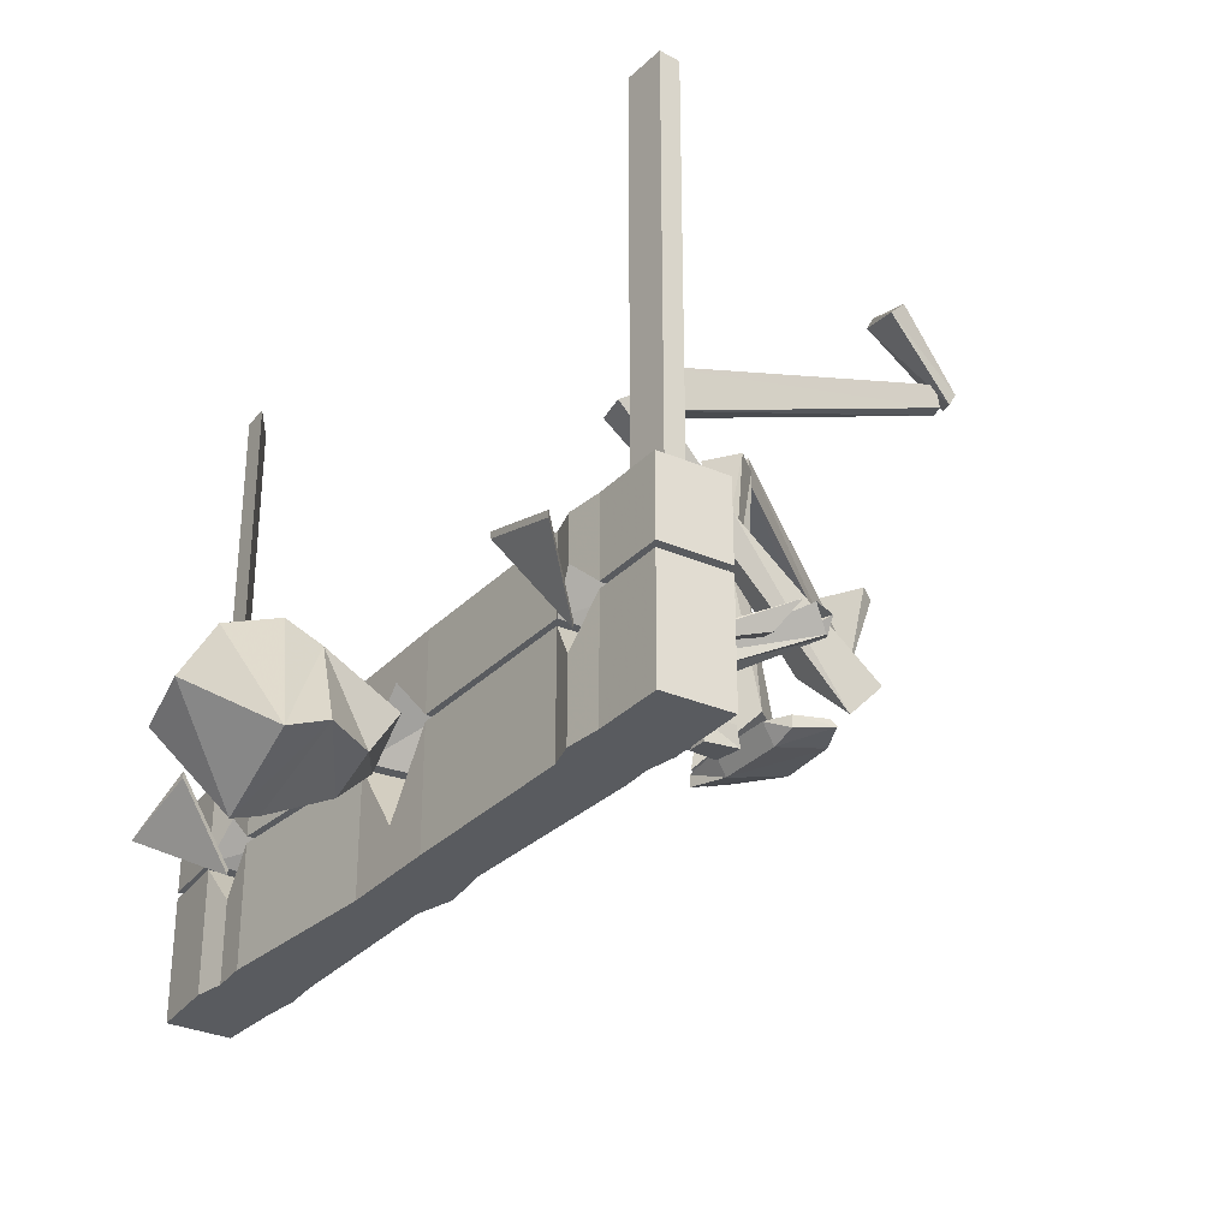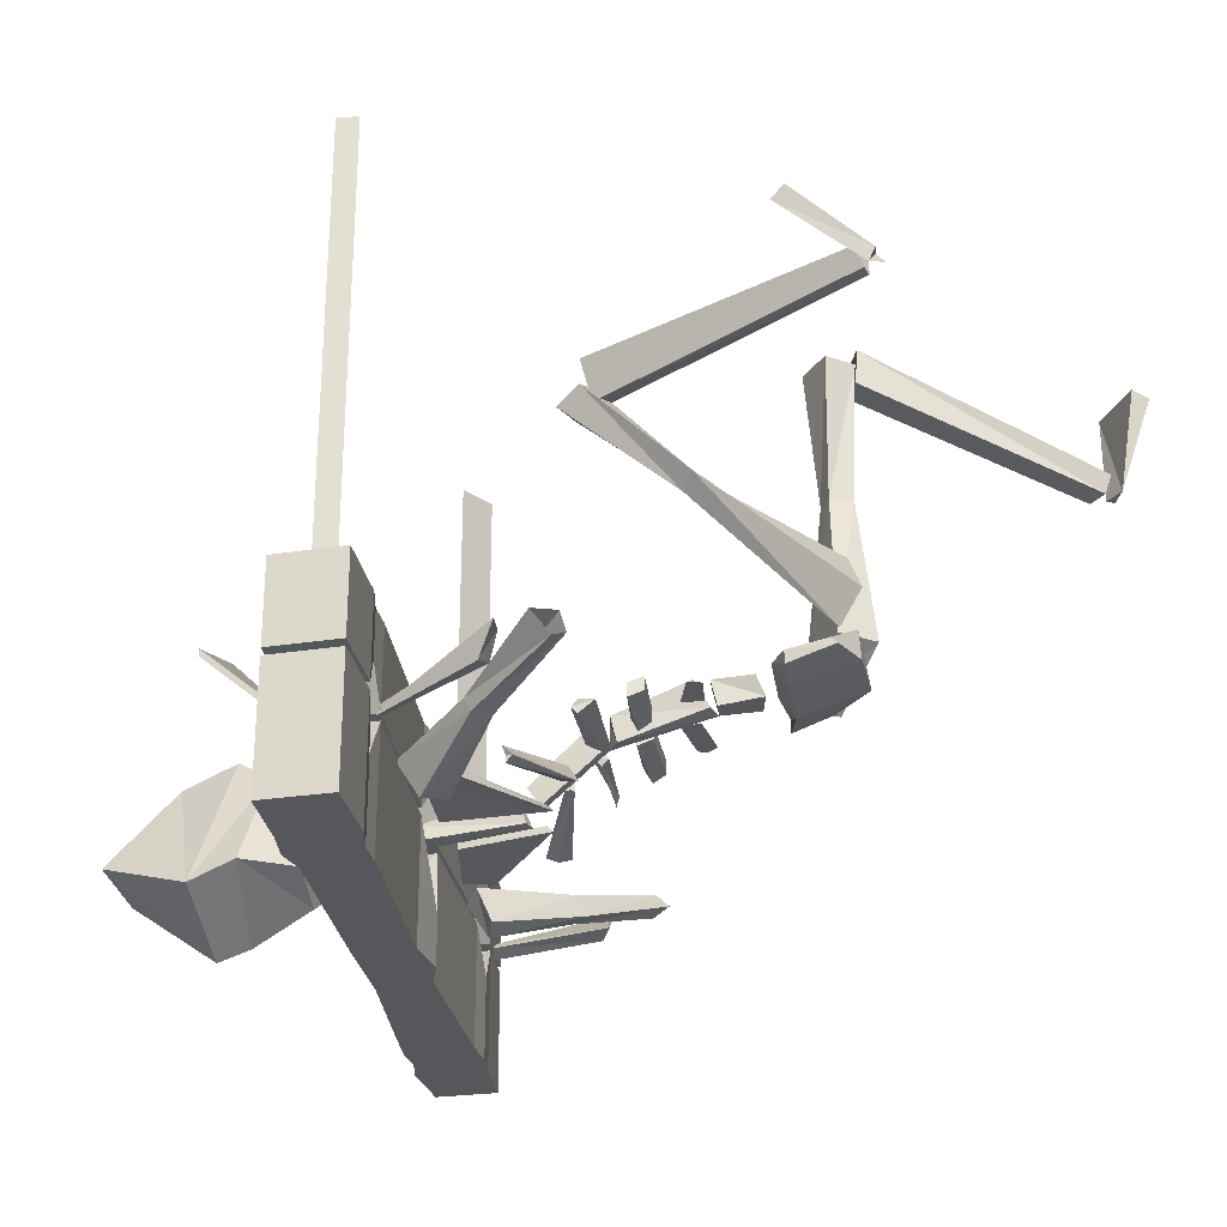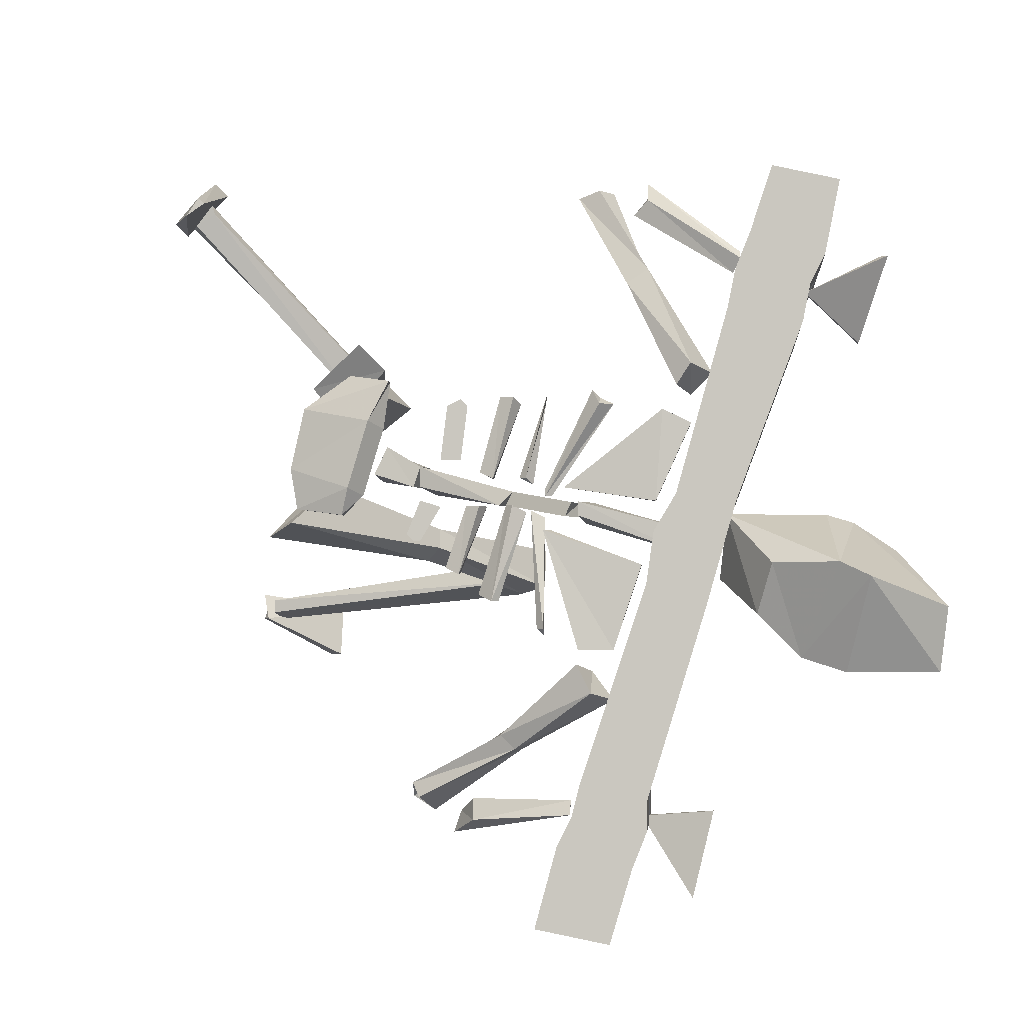
<metadata>
{"format":"obj","ext":"obj","renderer":"f3d","projection":"perspective","resolution":1024,"background":"white","views":[{"elev":-32.0,"azim":160.6,"up":"+Y"},{"elev":-27.4,"azim":-155.2,"up":"+Y"},{"elev":-2.9,"azim":4.2,"up":"+Z"}]}
</metadata>
<code>
v -0.05469 -0.5625 -0.3594
v -0.03125 -0.5938 -0.3438
v 0.07812 -0.625 -0.3359
v 0.07031 -0.6172 -0.3359
v -0.04688 -0.5625 -0.3359
v -0.03125 -0.5859 -0.3203
v 0.07812 -0.6172 -0.3203
v 0.07812 -0.6094 -0.3281
v 0.3359 -0.6172 0.2344
v 0.4219 -0.5703 0.2812
v 0.3984 -0.5391 0.1875
v 0.3984 -0.5469 0.1875
v 0.3359 -0.625 0.2344
v 0.4297 -0.5781 0.2812
v 0.08594 -0.5625 -0.007812
v 0.07031 -0.5859 -0.007812
v 0 -0.5234 0.007812
v 0.02344 -0.5 0.007812
v 0.07812 -0.5859 0.007812
v 0.08594 -0.5625 0.007812
v 0.02344 -0.5 0.01562
v 0.007812 -0.5234 0.02344
v 0.1953 -0.6016 -0.04688
v 0.1953 -0.6172 -0.04688
v 0.08594 -0.6016 -0.007812
v 0.09375 -0.5703 -0.01562
v 0.08594 -0.6016 0.007812
v 0.1016 -0.5703 0.007812
v 0.2031 -0.6172 -0.02344
v 0.2031 -0.6016 -0.02344
v 0 -0.4922 0.007812
v -0.007812 -0.5234 0.007812
v -0.1016 -0.4922 0.03125
v -0.08594 -0.4609 0.02344
v 0.007812 -0.4922 0.02344
v -0.07812 -0.4609 0.04688
v -0.1016 -0.4922 0.05469
v 0.1719 -0.6016 0.007812
v 0.1719 -0.6094 0.007812
v 0.07031 -0.6016 0.02344
v 0.07812 -0.5938 0.02344
v 0.1797 -0.6094 0.1094
v 0.1797 -0.6016 0.1094
v 0.2109 -0.6094 0.09375
v 0.2109 -0.6016 0.09375
v 0.04688 -0.5078 -0.4453
v 0.125 -0.5078 -0.4609
v 0.125 -0.6016 -0.4609
v 0.04688 -0.6016 -0.4453
v 0.07031 -0.5078 -0.3594
v 0.07031 -0.6016 -0.3594
v 0.08594 -0.5625 -0.3281
v 0.08594 -0.5078 -0.3281
v 0.09375 -0.6016 -0.2969
v 0.09375 -0.5078 -0.2969
v 0.1641 -0.6016 -0.08594
v 0.1641 -0.5078 -0.08594
v 0.1719 -0.5391 -0.03125
v 0.1719 -0.5078 -0.03125
v 0.1953 -0.6016 0.007812
v 0.1953 -0.5078 0.007812
v 0.25 -0.6016 0.2031
v 0.25 -0.5078 0.2031
v 0.2578 -0.5625 0.2422
v 0.2578 -0.5078 0.2422
v 0.2734 -0.6016 0.2812
v 0.2734 -0.5078 0.2812
v 0.2969 -0.5078 0.3516
v 0.2969 -0.6016 0.3516
v 0.3672 -0.5078 0.3359
v 0.3672 -0.6016 0.3359
v 0.3516 -0.5078 0.2578
v 0.3516 -0.6016 0.2578
v 0.3359 -0.5625 0.2266
v 0.3359 -0.5078 0.2266
v 0.3281 -0.6016 0.1875
v 0.3281 -0.5078 0.1875
v 0.2578 -0.6016 0
v 0.2578 -0.5078 0
v 0.2422 -0.5391 -0.05469
v 0.2422 -0.5078 -0.05469
v 0.2266 -0.6016 -0.1094
v 0.2266 -0.5078 -0.1094
v 0.1641 -0.6016 -0.3125
v 0.1641 -0.5078 -0.3125
v 0.1641 -0.5625 -0.3438
v 0.1641 -0.5078 -0.3438
v 0.1484 -0.6016 -0.3828
v 0.1484 -0.5078 -0.3828
v 0.1484 -0.5781 0.2422
v 0.1406 -0.6016 0.25
v 0.1953 -0.6406 0.1328
v 0.2109 -0.6016 0.125
v 0.1641 -0.5859 0.2578
v 0.125 -0.5469 0.3594
v 0.1016 -0.5469 0.3516
v 0.08594 -0.5625 0.3516
v 0.1641 -0.6016 0.2656
v 0.2109 -0.6484 0.1562
v 0.2344 -0.6094 0.1484
v 0.1094 -0.5703 0.3594
v -0.2109 -0.01562 0.1953
v -0.2031 -0.0625 0.1875
v -0.2266 -0.0625 0.1641
v -0.2266 -0.01562 0.1719
v -0.4453 -0.1094 0.3984
v -0.4219 -0.1094 0.4297
v -0.4141 -0.1328 0.4141
v -0.4375 -0.1328 0.3984
v 0.05469 -0.5938 -0.02344
v 0.04688 -0.6016 -0.02344
v 0.1562 -0.6094 -0.0625
v 0.1562 -0.6016 -0.0625
v 0.125 -0.6094 -0.1562
v 0.125 -0.6016 -0.1562
v 0.08594 -0.6094 -0.1562
v 0.08594 -0.6016 -0.1562
v 0.1641 -0.5625 0.3672
v 0.1641 -0.5938 0.3438
v 0.2656 -0.625 0.2734
v 0.2656 -0.6172 0.2812
v 0.1641 -0.5625 0.3516
v 0.1484 -0.5859 0.3281
v 0.2578 -0.6172 0.2578
v 0.2578 -0.6094 0.2656
v -0.2578 -0.03906 -0.1641
v -0.3438 -0.1094 -0.1172
v -0.3516 -0.09375 -0.1172
v -0.2734 -0.02344 -0.1641
v -0.2656 0 -0.1016
v -0.2578 -0.01562 -0.1016
v -0.3516 -0.09375 -0.08594
v -0.3438 -0.08594 -0.09375
v 0.007812 -0.5781 -0.2422
v 0 -0.6016 -0.25
v 0.08594 -0.6406 -0.1719
v 0.1016 -0.6016 -0.1797
v 0.02344 -0.5859 -0.2656
v -0.07812 -0.5469 -0.3359
v -0.1016 -0.5469 -0.3203
v -0.1016 -0.5625 -0.3047
v 0.01562 -0.6016 -0.2656
v 0.1016 -0.6484 -0.2031
v 0.125 -0.6094 -0.2109
v -0.09375 -0.5703 -0.3203
v -0.1875 -0.4531 0.1641
v -0.1875 -0.4609 0.1641
v -0.1406 -0.4766 0.1562
v -0.1406 -0.4609 0.1562
v -0.1641 -0.4844 0.1094
v -0.1484 -0.4609 0.1016
v -0.1875 -0.4844 0.03125
v -0.1719 -0.4609 0.02344
v -0.1953 -0.4766 0
v -0.1953 -0.4609 0
v -0.25 -0.4609 0.007812
v -0.2422 -0.4531 0.007812
v -0.2578 -0.4609 0.05469
v -0.2578 -0.4297 0.04688
v -0.2422 -0.4609 0.125
v -0.2344 -0.4297 0.125
v -0.4375 -0.007812 0.4766
v -0.4375 -0.125 0.4375
v -0.4297 -0.125 0.4297
v -0.4219 0 0.4609
v -0.4531 -0.125 0.4141
v -0.4766 0 0.4062
v -0.4922 -0.007812 0.4219
v -0.2109 -0.3906 0.1172
v -0.2422 -0.3906 0.1562
v -0.2188 -0.2109 0.1641
v -0.1953 -0.2109 0.1484
v -0.1484 -0.4453 0.1719
v -0.1797 -0.4453 0.2031
v -0.1953 -0.2109 0.1719
v -0.1953 -0.03906 0.1953
v -0.2266 -0.03906 0.1641
v -0.2031 -0.03906 0.1328
v -0.1797 -0.2109 0.1641
v -0.1641 -0.03906 0.1641
v 0.1094 -0.5781 0.125
v 0.1016 -0.5859 0.1328
v 0.1094 -0.5938 0.1172
v 0.125 -0.5859 0.1172
v 0.04688 -0.5469 0.02344
v 0.04688 -0.5625 0.02344
v 0.04688 -0.5625 0.01562
v 0.05469 -0.5625 0.01562
v -0.1016 -0.4609 0.03125
v -0.1094 -0.4922 0.03125
v -0.1562 -0.4844 0.04688
v -0.1484 -0.4609 0.03906
v -0.1406 -0.4844 0.07812
v -0.1328 -0.4609 0.07031
v -0.09375 -0.4609 0.05469
v 0.04688 -0.5859 -0.1328
v 0.04688 -0.5938 -0.1328
v 0.03906 -0.5859 -0.1328
v 0.04688 -0.5781 -0.1406
v 0.04688 -0.5625 -0.01562
v 0.04688 -0.5625 -0.007812
v 0.03125 -0.5625 0
v 0.03906 -0.5469 -0.007812
v -0.01562 -0.1094 -0.05469
v -0.02344 -0.1562 -0.04688
v -0.01562 -0.1641 -0.07031
v -0.007812 -0.1172 -0.08594
v -0.3359 -0.1094 -0.1094
v -0.3281 -0.08594 -0.1172
v -0.3359 -0.07812 -0.09375
v -0.3359 -0.1094 -0.09375
v 0.2344 -0.5391 -0.3359
v 0.2109 -0.5703 -0.4297
v 0.1562 -0.6172 -0.3359
v 0.1562 -0.625 -0.3359
v 0.2344 -0.5469 -0.3359
v 0.2109 -0.5781 -0.4297
v 0.1016 0 -0.4219
v 0.1172 0 -0.375
v 0.1172 -0.5078 -0.375
v 0.1016 -0.5078 -0.4219
v 0.07812 0 -0.4141
v 0.07812 -0.5078 -0.4141
v 0.04688 -0.5234 0.1328
v 0.04688 -0.5391 0.125
v 0.04688 -0.5312 0.125
v 0.02344 -0.5156 0.03906
v 0.01562 -0.5234 0.03906
v 0.02344 -0.5312 0.03906
v 0.03125 -0.5234 0.03125
v -0.007812 -0.4922 0.1328
v -0.007812 -0.5078 0.1328
v 0.007812 -0.5156 0.1328
v 0.01562 -0.5 0.125
v -0.01562 -0.5156 0.03906
v -0.01562 -0.5 0.03906
v -0.03125 -0.5078 0.04688
v -0.03125 -0.4922 0.04688
v -0.0625 -0.4922 0.125
v -0.07031 -0.4922 0.125
v -0.05469 -0.4922 0.1328
v -0.04688 -0.4922 0.125
v -0.07031 -0.4922 0.0625
v -0.07812 -0.4922 0.0625
v -0.05469 -0.4922 0.0625
v -0.007812 -0.5312 -0.1016
v -0.01562 -0.5391 -0.1016
v -0.03125 -0.5234 -0.09375
v -0.01562 -0.5234 -0.1016
v 0.02344 -0.5234 0
v 0.007812 -0.5312 0.007812
v 0.007812 -0.5156 0.007812
v -0.05469 -0.5 -0.07031
v -0.05469 -0.5156 -0.07031
v -0.07031 -0.5078 -0.0625
v -0.07031 -0.4922 -0.0625
v -0.04688 -0.5078 0.007812
v -0.04688 -0.4922 0.007812
v -0.03125 -0.5156 0.007812
v -0.02344 -0.5 0.007812
v -0.1094 -0.4922 -0.03125
v -0.1172 -0.4922 -0.02344
v -0.1016 -0.4922 -0.03125
v -0.07812 -0.4922 0.007812
v -0.1016 -0.4922 0.01562
v -0.09375 -0.4922 0.007812
v -0.1016 -0.2656 -0.007812
v -0.1172 -0.2578 -0.02344
v -0.2578 -0.3594 0.02344
v -0.2188 -0.3906 0.03906
v -0.1016 -0.2734 -0.03125
v 0.02344 -0.1641 -0.07812
v 0.02344 -0.1562 -0.03125
v -0.007812 -0.1328 -0.04688
v -0.1172 -0.2578 -0.04688
v -0.2891 -0.4219 -0.02344
v -0.2578 -0.4531 -0.007812
v -0.007812 -0.1484 -0.08594
v 0.3359 0 0.3203
v 0.3281 0 0.2891
v 0.3281 -0.5078 0.2891
v 0.3359 -0.5078 0.3203
v 0.3125 0 0.3359
v 0.3125 -0.5078 0.3359
v 0.375 -0.6797 -0.1797
v 0.3281 -0.6562 -0.1641
v 0.3281 -0.5469 -0.1094
v 0.3672 -0.5234 -0.1094
v 0.4297 -0.5469 -0.1172
v 0.4766 -0.6484 -0.1797
v 0.3984 -0.7266 -0.07812
v 0.3672 -0.7109 -0.0625
v 0.2969 -0.6797 -0.0625
v 0.2812 -0.6562 -0.1172
v 0.2422 -0.5859 -0.07812
v 0.3594 -0.5938 -0.007812
v 0.3906 -0.5703 -0.01562
v 0.4375 -0.5703 -0.04688
v 0.4844 -0.6641 -0.1094
v 0.25 -0.6172 -0.007812
v 0.2969 -0.75 0.3516
v 0.3672 -0.75 0.3359
v 0.3672 -0.6094 0.3359
v 0.2969 -0.6094 0.3516
v 0.2734 -0.75 0.2812
v 0.3516 -0.75 0.2578
v 0.3516 -0.6094 0.2578
v 0.2734 -0.6094 0.2812
v 0.2578 -0.6562 0.2422
v 0.2578 -0.75 0.2422
v 0.3359 -0.75 0.2266
v 0.3359 -0.6562 0.2266
v 0.3281 -0.6094 0.1875
v 0.25 -0.6094 0.2031
v 0.25 -0.75 0.2031
v 0.3281 -0.75 0.1875
v 0.2578 -0.75 0
v 0.2578 -0.6094 0
v 0.2422 -0.75 -0.05469
v 0.2422 -0.6953 -0.05469
v 0.1953 -0.6094 0.007812
v 0.1719 -0.6953 -0.03125
v 0.1953 -0.75 0.007812
v 0.1719 -0.75 -0.03125
v 0.1641 -0.6094 -0.08594
v 0.1641 -0.75 -0.08594
v 0.2266 -0.75 -0.1094
v 0.2266 -0.6094 -0.1094
v 0.04688 -0.6094 -0.4453
v 0.125 -0.6094 -0.4609
v 0.125 -0.75 -0.4609
v 0.04688 -0.75 -0.4453
v 0.07031 -0.6094 -0.3594
v 0.07031 -0.75 -0.3594
v 0.08594 -0.75 -0.3281
v 0.08594 -0.6562 -0.3281
v 0.1484 -0.6094 -0.3828
v 0.1641 -0.6562 -0.3438
v 0.1484 -0.75 -0.3828
v 0.1641 -0.75 -0.3438
v 0.1641 -0.75 -0.3125
v 0.09375 -0.75 -0.2969
v 0.09375 -0.6094 -0.2969
v 0.1641 -0.6094 -0.3125
f 1 2 3
f 1 3 4
f 1 4 5
f 1 5 2
f 2 5 6
f 2 6 7
f 2 7 3
f 6 5 8
f 6 8 7
f 5 4 8
f 9 10 11
f 9 11 12
f 9 12 13
f 9 13 10
f 10 13 14
f 10 14 11
f 11 14 12
f 12 14 13
f 15 16 17
f 15 17 18
f 19 20 21
f 19 21 22
f 19 22 16
f 19 16 20
f 20 16 15
f 16 22 17
f 23 24 25
f 23 25 26
f 26 25 27
f 26 27 28
f 28 27 29
f 28 29 30
f 24 29 27
f 24 27 25
f 31 32 33
f 31 33 34
f 22 35 36
f 22 36 37
f 22 37 32
f 22 32 35
f 35 32 31
f 32 37 33
f 38 39 40
f 38 40 41
f 41 40 42
f 41 42 43
f 43 42 44
f 43 44 45
f 45 44 39
f 45 39 38
f 39 44 42
f 39 42 40
f 90 91 92
f 90 92 93
f 90 93 94
f 90 94 95
f 90 95 96
f 90 96 91
f 91 96 97
f 91 97 98
f 91 98 99
f 91 99 92
f 92 99 93
f 93 99 100
f 93 100 94
f 94 100 98
f 94 98 101
f 94 101 95
f 98 100 99
f 98 97 101
f 102 103 104
f 102 104 105
f 102 105 106
f 102 106 107
f 102 107 103
f 103 107 108
f 103 108 104
f 104 108 109
f 104 109 105
f 105 109 106
f 110 111 112
f 110 112 113
f 113 112 114
f 113 114 115
f 115 114 116
f 115 116 117
f 117 116 111
f 117 111 110
f 111 116 114
f 111 114 112
f 118 119 120
f 118 120 121
f 118 121 122
f 118 122 119
f 119 122 123
f 119 123 124
f 119 124 120
f 123 122 125
f 123 125 124
f 122 121 125
f 126 127 128
f 126 128 129
f 126 129 130
f 126 130 131
f 126 131 127
f 127 131 132
f 127 132 133
f 127 133 128
f 128 133 129
f 129 133 130
f 130 133 132
f 130 132 131
f 134 135 136
f 134 136 137
f 134 137 138
f 134 138 139
f 134 139 140
f 134 140 135
f 135 140 141
f 135 141 142
f 135 142 143
f 135 143 136
f 136 143 137
f 137 143 144
f 137 144 138
f 138 144 142
f 138 142 145
f 138 145 139
f 142 144 143
f 142 141 145
f 146 147 148
f 146 148 149
f 149 148 150
f 149 150 151
f 151 150 152
f 151 152 153
f 153 152 154
f 153 154 155
f 155 154 156
f 155 156 157
f 157 156 158
f 157 158 159
f 159 158 160
f 159 160 161
f 161 160 147
f 161 147 146
f 160 150 148
f 160 148 147
f 156 154 152
f 156 152 158
f 158 152 150
f 158 150 160
f 162 163 164
f 162 164 165
f 165 164 166
f 165 166 167
f 167 166 168
f 168 166 163
f 168 163 162
f 163 166 164
f 169 170 171
f 169 171 172
f 169 172 173
f 169 173 170
f 170 173 174
f 170 174 175
f 170 175 171
f 171 175 176
f 171 176 177
f 171 177 172
f 172 177 178
f 172 178 179
f 172 179 173
f 173 179 174
f 174 179 175
f 175 179 180
f 175 180 176
f 178 180 179
f 181 182 183
f 181 183 184
f 181 184 185
f 181 185 182
f 182 185 186
f 182 186 187
f 182 187 183
f 183 187 184
f 184 187 188
f 184 188 185
f 185 188 186
f 186 188 187
f 189 190 191
f 189 191 192
f 192 191 193
f 192 193 194
f 194 193 37
f 194 37 195
f 195 37 190
f 195 190 189
f 190 37 193
f 190 193 191
f 196 197 198
f 196 198 199
f 196 199 200
f 196 200 197
f 197 200 201
f 197 201 202
f 197 202 198
f 198 202 199
f 199 202 203
f 199 203 200
f 200 203 201
f 201 203 202
f 204 205 206
f 204 206 207
f 207 206 208
f 207 208 209
f 205 204 210
f 205 210 211
f 205 211 206
f 206 211 208
f 212 213 214
f 212 214 215
f 212 215 216
f 212 216 213
f 213 216 217
f 213 217 214
f 214 217 215
f 215 217 216
f 224 225 226
f 224 226 227
f 224 227 228
f 224 228 229
f 224 229 225
f 225 229 226
f 226 229 230
f 226 230 227
f 227 230 228
f 228 230 229
f 231 232 233
f 231 233 234
f 234 233 235
f 234 235 236
f 236 235 237
f 236 237 238
f 238 237 232
f 238 232 231
f 232 237 235
f 232 235 233
f 239 240 241
f 239 241 242
f 239 242 243
f 239 243 240
f 240 243 244
f 240 244 245
f 240 245 241
f 241 245 242
f 242 245 243
f 243 245 244
f 246 247 248
f 246 248 249
f 246 249 250
f 246 250 247
f 247 250 251
f 247 251 17
f 247 17 248
f 248 17 249
f 249 17 252
f 249 252 250
f 250 252 251
f 251 252 17
f 253 254 255
f 253 255 256
f 256 255 257
f 256 257 258
f 258 257 259
f 258 259 260
f 260 259 254
f 260 254 253
f 254 259 257
f 254 257 255
f 261 262 263
f 261 263 264
f 261 264 265
f 261 265 262
f 262 265 266
f 262 266 264
f 262 264 263
f 264 266 265
f 267 268 269
f 267 269 270
f 267 270 271
f 267 271 272
f 267 272 273
f 267 273 268
f 268 273 274
f 268 274 275
f 268 275 276
f 268 276 269
f 269 276 270
f 270 276 277
f 270 277 271
f 271 277 275
f 271 275 278
f 271 278 272
f 275 277 276
f 275 274 278
f 285 286 287
f 285 287 288
f 285 288 289
f 285 289 290
f 285 290 291
f 285 291 286
f 286 291 292
f 286 292 293
f 286 293 294
f 286 294 287
f 287 294 295
f 287 295 296
f 287 296 288
f 288 296 297
f 288 297 298
f 288 298 289
f 289 298 290
f 290 298 299
f 290 299 291
f 291 299 297
f 291 297 292
f 292 297 296
f 292 296 300
f 292 300 293
f 293 300 294
f 294 300 295
f 295 300 296
f 297 299 298
f 46 47 48
f 46 48 49
f 46 49 50
f 50 49 51
f 50 51 52
f 50 52 53
f 53 52 54
f 53 54 55
f 55 54 56
f 55 56 57
f 57 56 58
f 57 58 59
f 59 58 60
f 59 60 61
f 61 60 62
f 61 62 63
f 63 62 64
f 63 64 65
f 65 64 66
f 65 66 67
f 67 66 68
f 68 66 69
f 68 69 70
f 70 69 71
f 70 71 72
f 72 71 73
f 72 73 74
f 72 74 75
f 75 74 76
f 75 76 77
f 77 76 78
f 77 78 79
f 79 78 80
f 79 80 81
f 81 80 82
f 81 82 83
f 83 82 84
f 83 84 85
f 85 84 86
f 85 86 87
f 87 86 88
f 87 88 89
f 89 88 47
f 47 88 48
f 48 88 49
f 49 88 51
f 51 88 86
f 51 86 52
f 52 86 84
f 52 84 54
f 54 84 82
f 54 82 56
f 56 82 80
f 56 80 58
f 58 80 78
f 58 78 60
f 60 78 76
f 60 76 62
f 62 76 74
f 62 74 64
f 64 74 73
f 64 73 66
f 66 73 71
f 66 71 69
f 301 302 303
f 301 303 304
f 301 304 305
f 301 305 302
f 302 305 306
f 302 306 307
f 302 307 303
f 305 304 308
f 305 308 309
f 305 309 310
f 305 310 306
f 306 310 311
f 306 311 307
f 307 311 312
f 307 312 308
f 308 312 309
f 309 312 313
f 309 313 314
f 309 314 310
f 310 314 315
f 310 315 311
f 311 315 316
f 311 316 312
f 312 316 313
f 313 316 317
f 313 317 318
f 318 317 319
f 318 319 320
f 318 320 321
f 321 320 322
f 321 322 323
f 321 323 315
f 321 315 314
f 323 317 316
f 323 316 315
f 324 319 317
f 324 317 323
f 324 323 322
f 324 322 325
f 324 325 326
f 324 326 319
f 319 326 327
f 319 327 320
f 320 327 328
f 320 328 322
f 322 328 325
f 329 330 331
f 329 331 332
f 329 332 333
f 333 332 334
f 333 334 335
f 333 335 336
f 333 336 337
f 337 336 338
f 337 338 339
f 337 339 330
f 330 339 331
f 331 339 332
f 332 339 334
f 334 339 340
f 334 340 335
f 335 340 341
f 335 341 342
f 335 342 336
f 336 342 343
f 336 343 338
f 338 343 344
f 338 344 340
f 338 340 339
f 340 344 341
f 341 344 328
f 341 328 327
f 341 327 342
f 342 327 326
f 342 326 343
f 343 326 325
f 218 219 220
f 218 220 221
f 218 221 222
f 222 221 223
f 222 223 219
f 219 223 220
f 279 280 281
f 279 281 282
f 279 282 283
f 283 282 284
f 283 284 280
f 280 284 281

</code>
